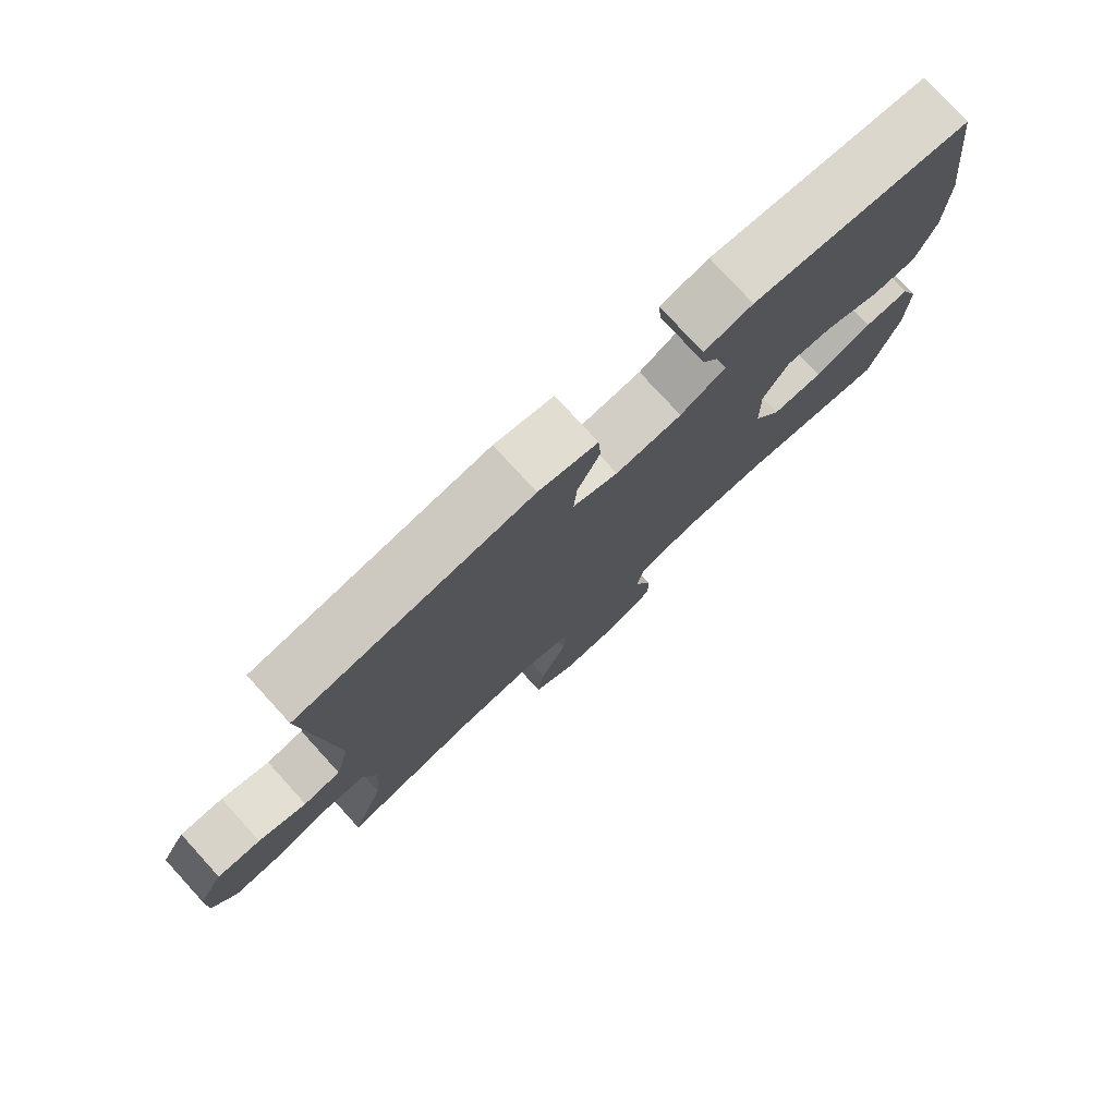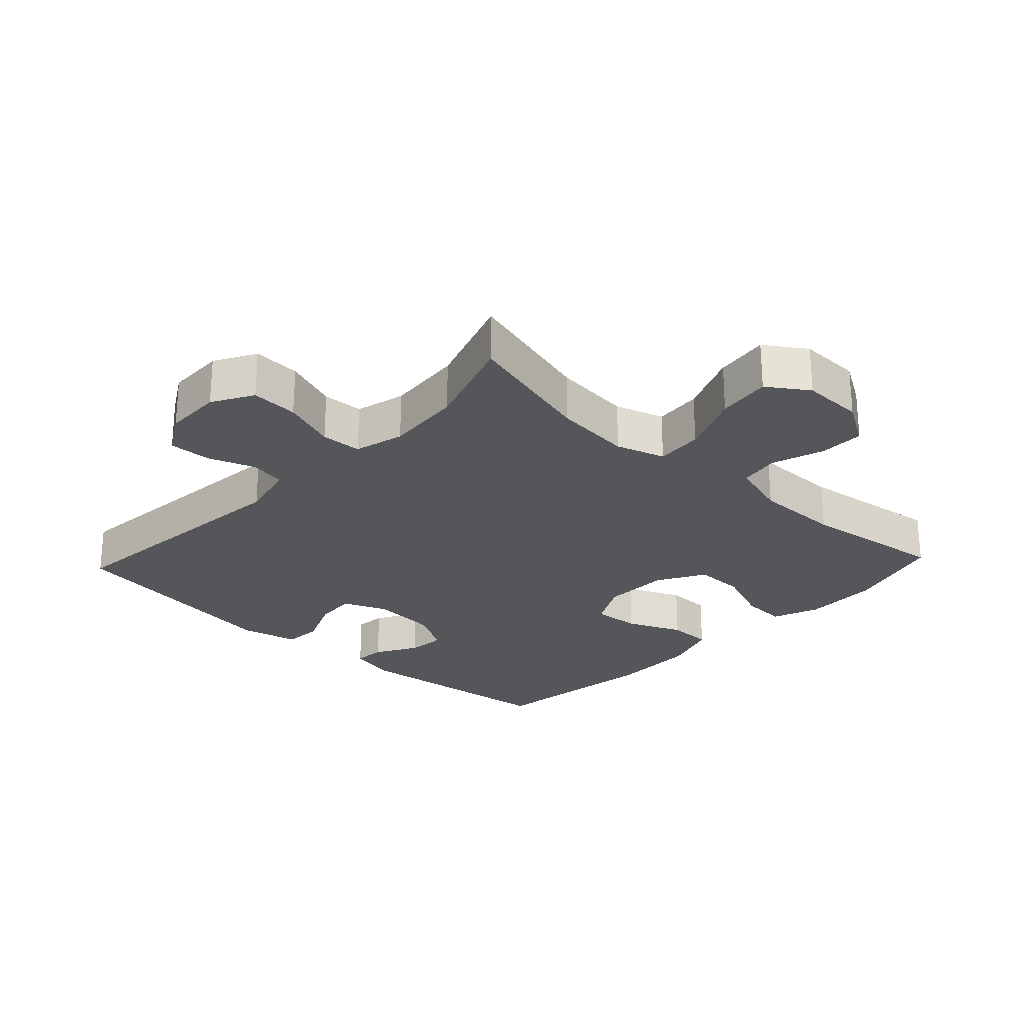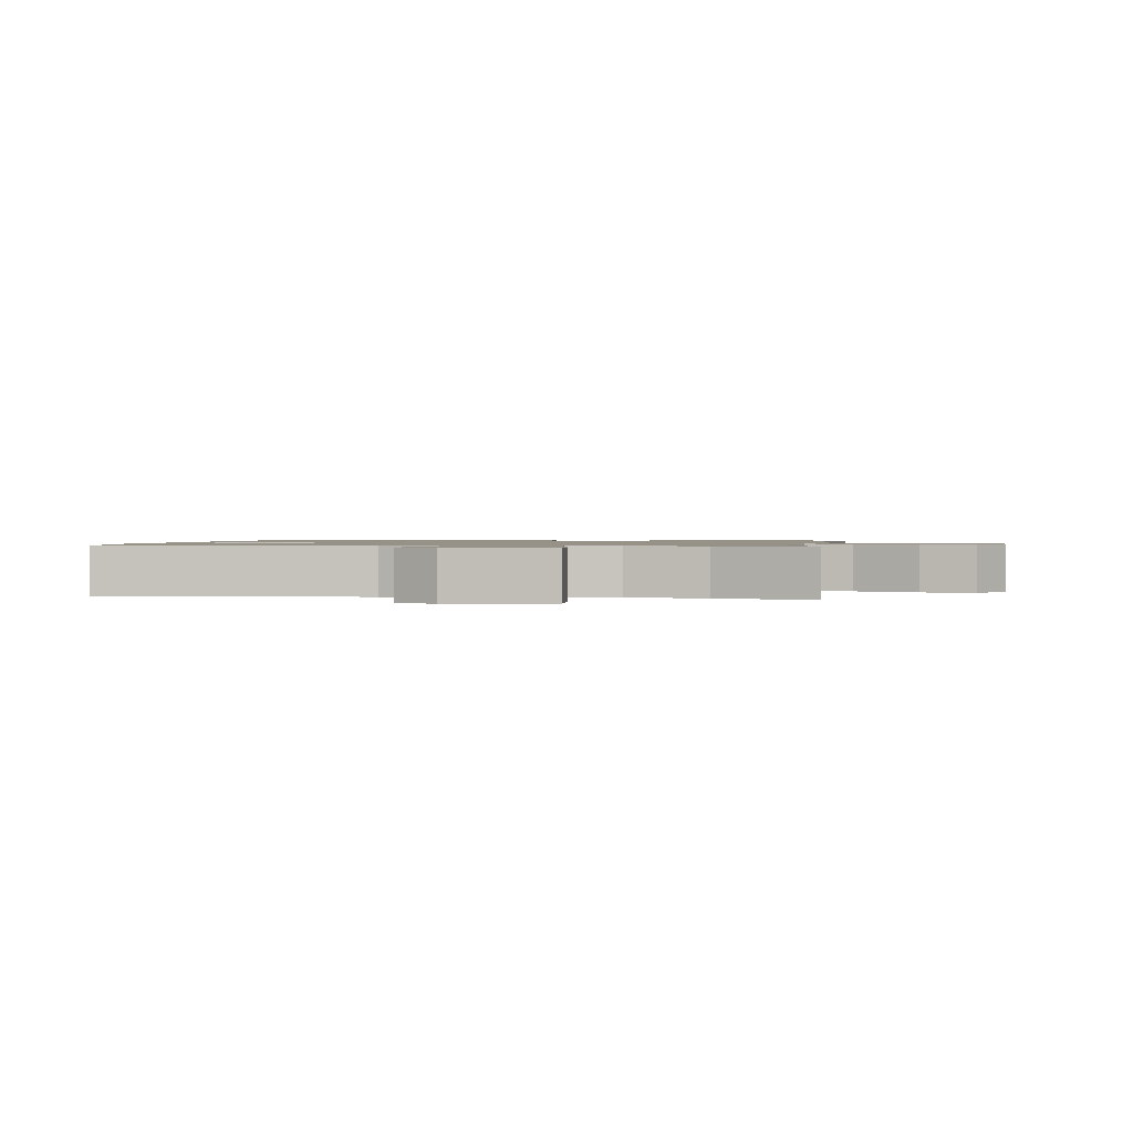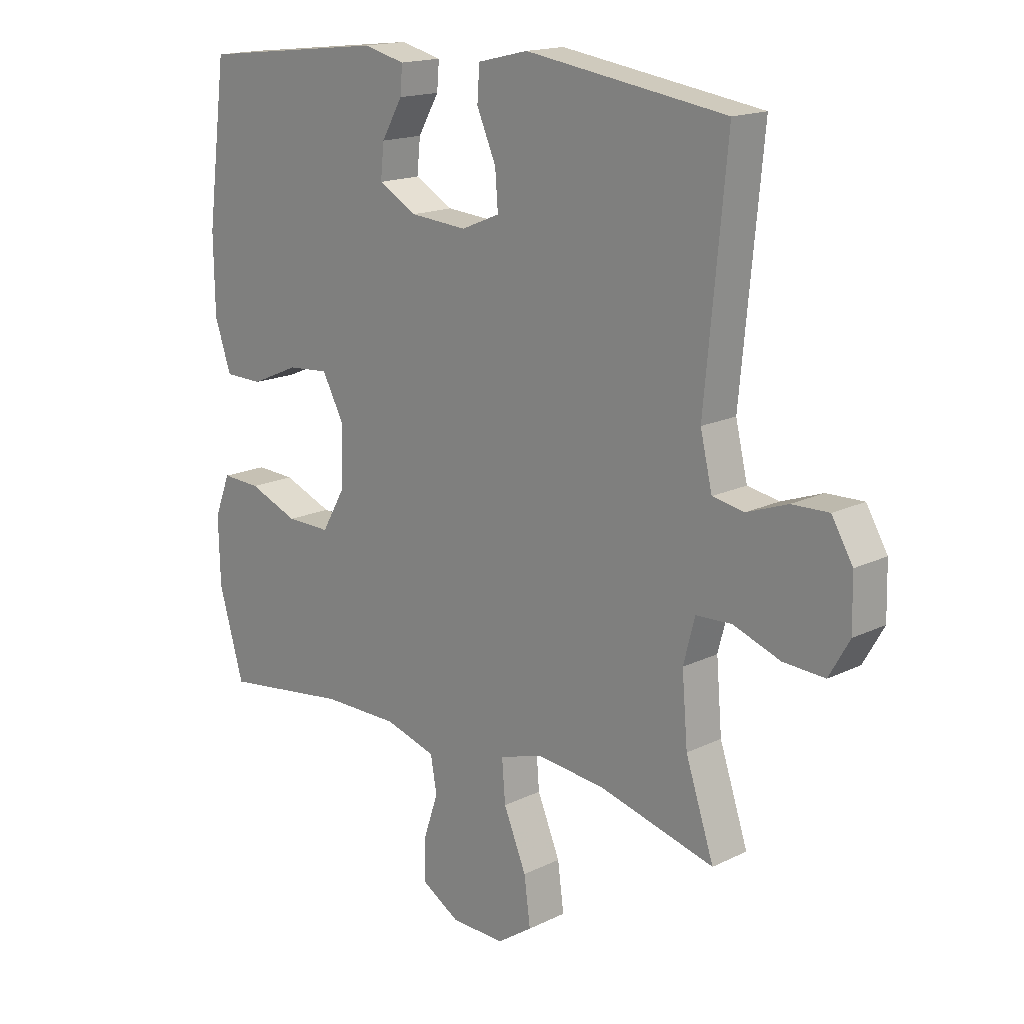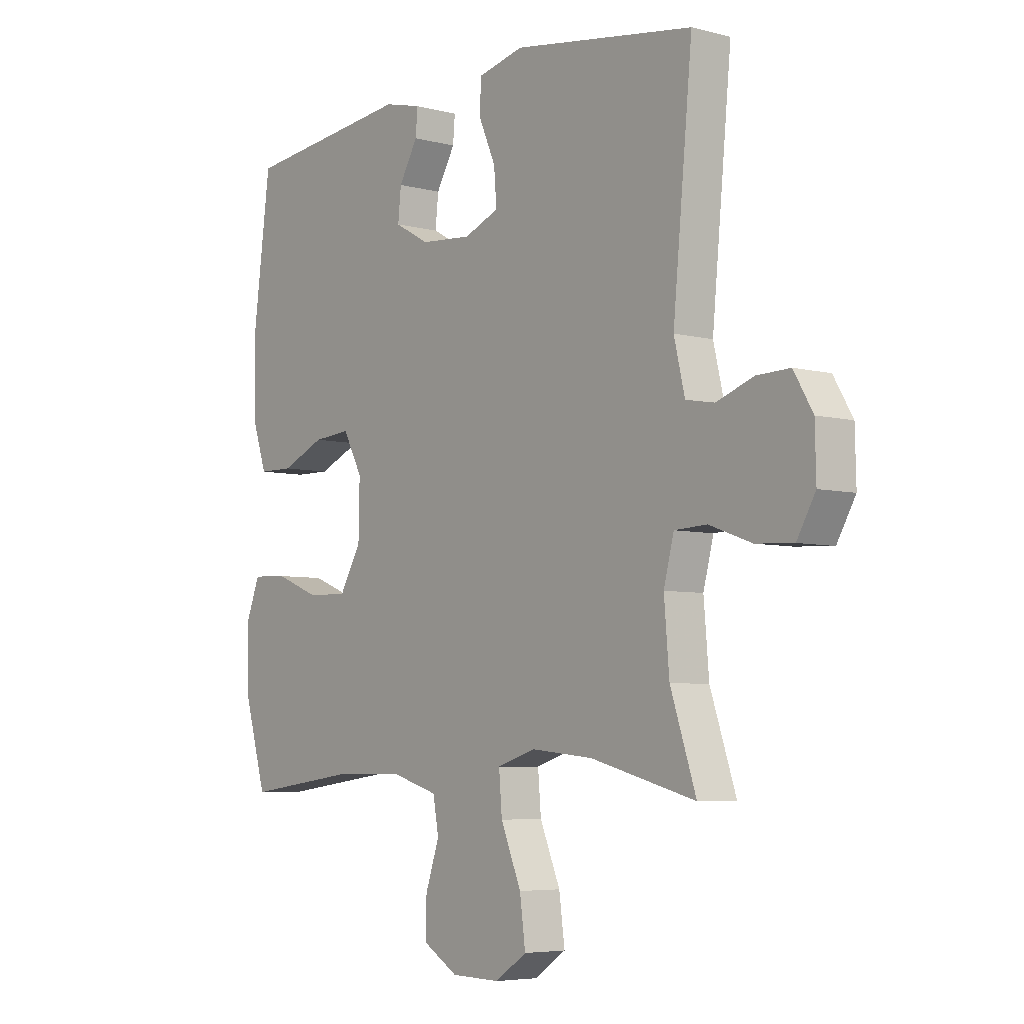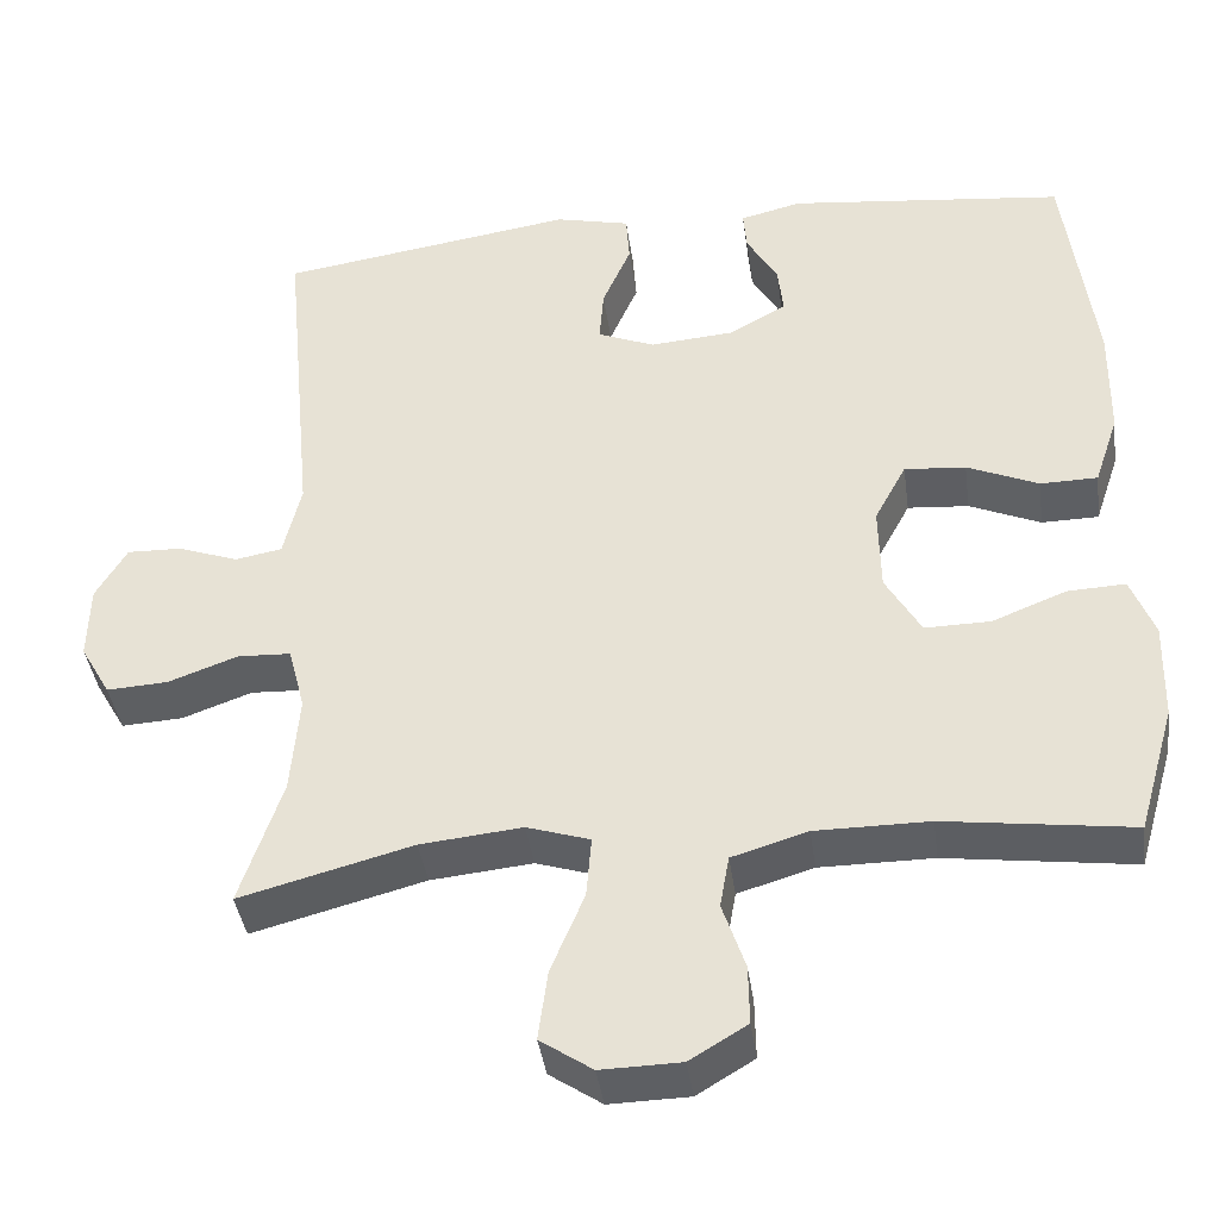
<metadata>
{"format":"obj","ext":"obj","renderer":"f3d","projection":"perspective","resolution":1024,"background":"white","views":[{"elev":78.0,"azim":137.6,"up":"+Z"},{"elev":-25.6,"azim":136.9,"up":"+Y"},{"elev":1.1,"azim":98.7,"up":"+Y"},{"elev":16.5,"azim":45.2,"up":"+Z"},{"elev":-5.6,"azim":51.2,"up":"+Z"},{"elev":-40.0,"azim":-172.2,"up":"+Z"}]}
</metadata>
<code>
v 0.5 0.07 0.5
v 0.462 0.07 0.102
v 0.483 0.07 0.013
v 0.539 0.07 0.003
v 0.611 0.07 0.029
v 0.676 0.07 0.031
v 0.713 0.07 -0.032
v 0.715 0.07 -0.122
v 0.679 0.07 -0.185
v 0.606 0.07 -0.181
v 0.523 0.07 -0.151
v 0.46 0.07 -0.154
v 0.44 0.07 -0.231
v 0.45 0.07 -0.35
v 0.5 0.07 -0.5
v 0.295 0.07 -0.446
v 0.174 0.07 -0.434
v 0.099 0.07 -0.458
v 0.105 0.07 -0.531
v 0.145 0.07 -0.627
v 0.156 0.07 -0.71
v 0.094 0.07 -0.752
v -0.001 0.07 -0.75
v -0.069 0.07 -0.709
v -0.068 0.07 -0.639
v -0.041 0.07 -0.559
v -0.052 0.07 -0.497
v -0.142 0.07 -0.47
v -0.277 0.07 -0.47
v -0.5 0.07 -0.5
v -0.544 0.07 -0.348
v -0.547 0.07 -0.231
v -0.519 0.07 -0.159
v -0.45 0.07 -0.162
v -0.362 0.07 -0.197
v -0.284 0.07 -0.198
v -0.242 0.07 -0.125
v -0.24 0.07 -0.021
v -0.278 0.07 0.05
v -0.351 0.07 0.044
v -0.436 0.07 0.007
v -0.504 0.07 0.008
v -0.533 0.07 0.094
v -0.535 0.07 0.229
v -0.5 0.07 0.5
v -0.17 0.07 0.537
v -0.097 0.07 0.519
v -0.101 0.07 0.471
v -0.138 0.07 0.407
v -0.144 0.07 0.348
v -0.076 0.07 0.31
v 0.024 0.07 0.302
v 0.092 0.07 0.33
v 0.087 0.07 0.395
v 0.053 0.07 0.473
v 0.057 0.07 0.532
v 0.146 0.07 0.553
v 0.5 0 0.5
v 0.462 0 0.102
v 0.483 0 0.013
v 0.539 0 0.003
v 0.611 0 0.029
v 0.676 0 0.031
v 0.713 0 -0.032
v 0.715 0 -0.122
v 0.679 0 -0.185
v 0.606 0 -0.181
v 0.523 0 -0.151
v 0.46 0 -0.154
v 0.44 0 -0.231
v 0.45 0 -0.35
v 0.5 0 -0.5
v 0.295 0 -0.446
v 0.174 0 -0.434
v 0.099 0 -0.458
v 0.105 0 -0.531
v 0.145 0 -0.627
v 0.156 0 -0.71
v 0.094 0 -0.752
v -0.001 0 -0.75
v -0.069 0 -0.709
v -0.068 0 -0.639
v -0.041 0 -0.559
v -0.052 0 -0.497
v -0.142 0 -0.47
v -0.277 0 -0.47
v -0.5 0 -0.5
v -0.544 0 -0.348
v -0.547 0 -0.231
v -0.519 0 -0.159
v -0.45 0 -0.162
v -0.362 0 -0.197
v -0.284 0 -0.198
v -0.242 0 -0.125
v -0.24 0 -0.021
v -0.278 0 0.05
v -0.351 0 0.044
v -0.436 0 0.007
v -0.504 0 0.008
v -0.533 0 0.094
v -0.535 0 0.229
v -0.5 0 0.5
v -0.17 0 0.537
v -0.097 0 0.519
v -0.101 0 0.471
v -0.138 0 0.407
v -0.144 0 0.348
v -0.076 0 0.31
v 0.024 0 0.302
v 0.092 0 0.33
v 0.087 0 0.395
v 0.053 0 0.473
v 0.057 0 0.532
v 0.146 0 0.553
f 54 55 56 57
f 53 54 57 1
f 46 47 48 49
f 46 49 50
f 45 46 50
f 44 45 50 51
f 40 41 42 43
f 39 40 43 44
f 32 33 34 35
f 32 35 36
f 29 30 31 32
f 28 29 32 36
f 27 28 36 37
f 23 24 25 26
f 23 26 27
f 22 23 27
f 19 20 21 22
f 18 19 22 27
f 17 18 27 37
f 14 15 16
f 13 14 16 17
f 12 13 17 37
f 8 9 10 11
f 4 5 6 7
f 3 4 7 8
f 53 1 2
f 52 53 2 3
f 39 44 51 52
f 38 39 52 3
f 11 12 37 38
f 3 8 11 38
f 114 113 112 111
f 58 114 111 110
f 106 105 104 103
f 107 106 103
f 107 103 102
f 108 107 102 101
f 100 99 98 97
f 101 100 97 96
f 92 91 90 89
f 93 92 89
f 89 88 87 86
f 93 89 86 85
f 94 93 85 84
f 83 82 81 80
f 84 83 80
f 84 80 79
f 79 78 77 76
f 84 79 76 75
f 94 84 75 74
f 73 72 71
f 74 73 71 70
f 94 74 70 69
f 68 67 66 65
f 64 63 62 61
f 65 64 61 60
f 59 58 110
f 60 59 110 109
f 109 108 101 96
f 60 109 96 95
f 95 94 69 68
f 95 68 65 60
f 1 58 59 2
f 2 59 60 3
f 3 60 61 4
f 4 61 62 5
f 5 62 63 6
f 6 63 64 7
f 7 64 65 8
f 8 65 66 9
f 9 66 67 10
f 10 67 68 11
f 11 68 69 12
f 12 69 70 13
f 13 70 71 14
f 14 71 72 15
f 15 72 73 16
f 16 73 74 17
f 17 74 75 18
f 18 75 76 19
f 19 76 77 20
f 20 77 78 21
f 21 78 79 22
f 22 79 80 23
f 23 80 81 24
f 24 81 82 25
f 25 82 83 26
f 26 83 84 27
f 27 84 85 28
f 28 85 86 29
f 29 86 87 30
f 30 87 88 31
f 31 88 89 32
f 32 89 90 33
f 33 90 91 34
f 34 91 92 35
f 35 92 93 36
f 36 93 94 37
f 37 94 95 38
f 38 95 96 39
f 39 96 97 40
f 40 97 98 41
f 41 98 99 42
f 42 99 100 43
f 43 100 101 44
f 44 101 102 45
f 45 102 103 46
f 46 103 104 47
f 47 104 105 48
f 48 105 106 49
f 49 106 107 50
f 50 107 108 51
f 51 108 109 52
f 52 109 110 53
f 53 110 111 54
f 54 111 112 55
f 55 112 113 56
f 56 113 114 57
f 57 114 58 1

</code>
